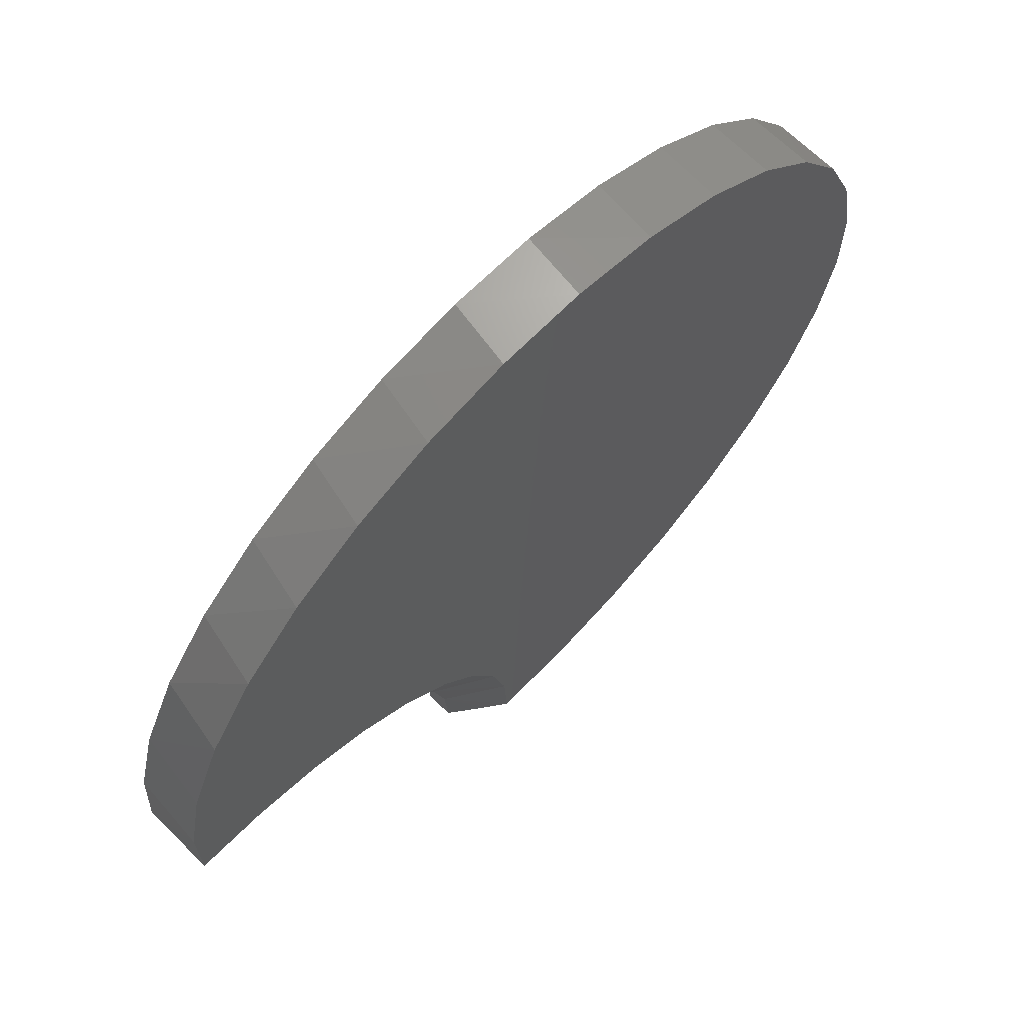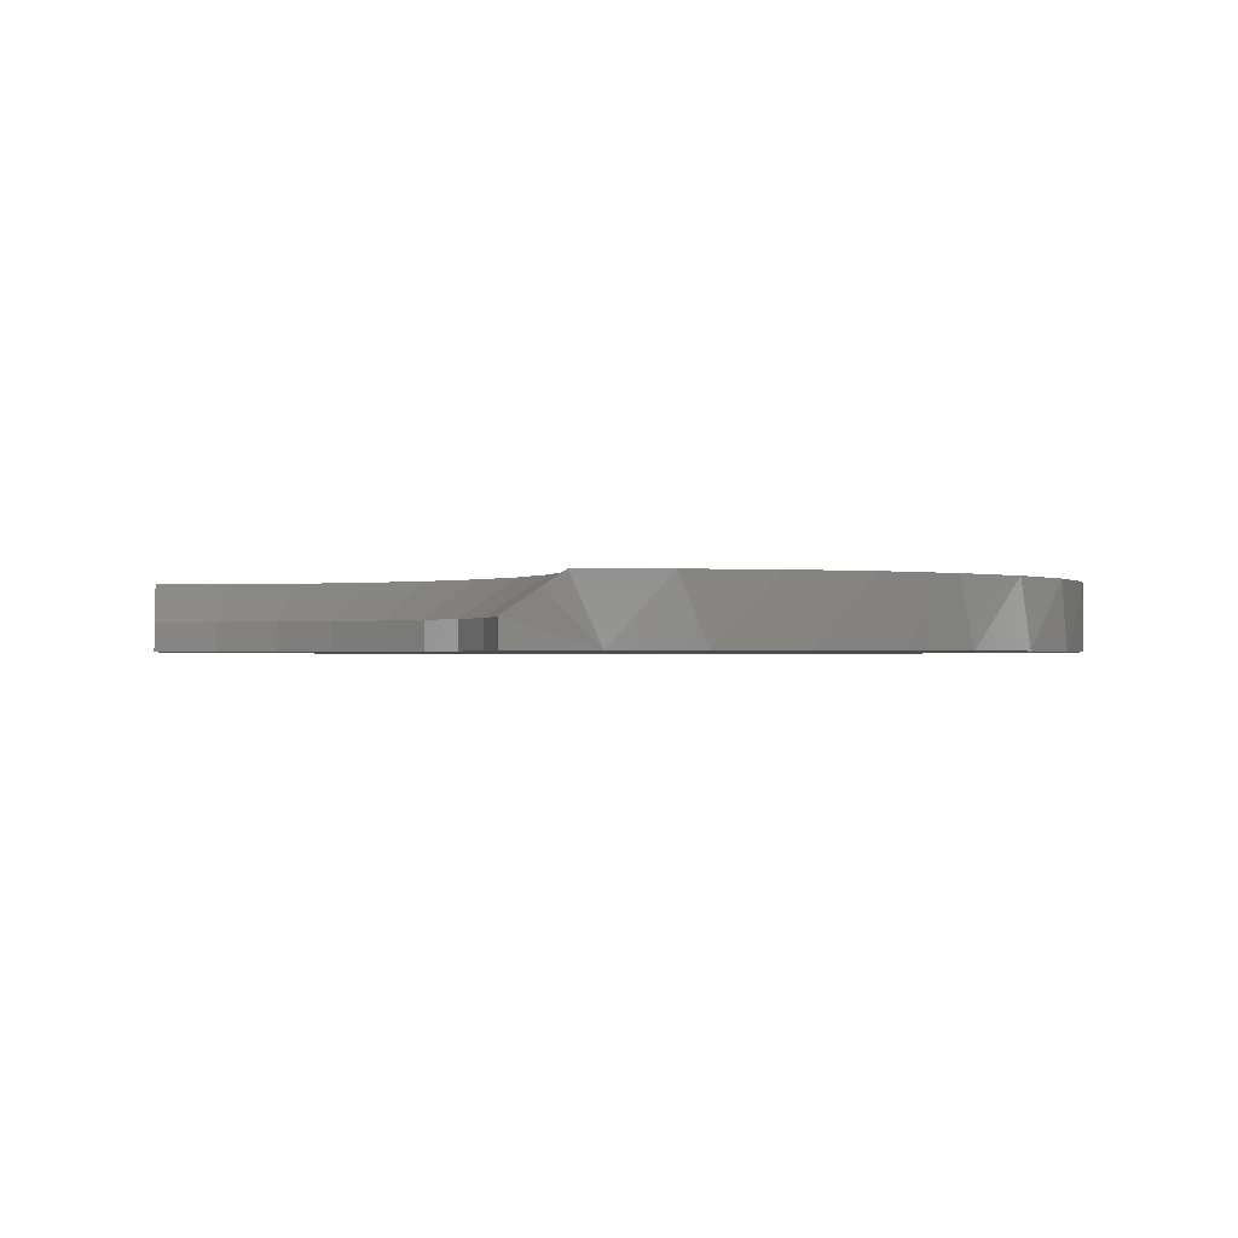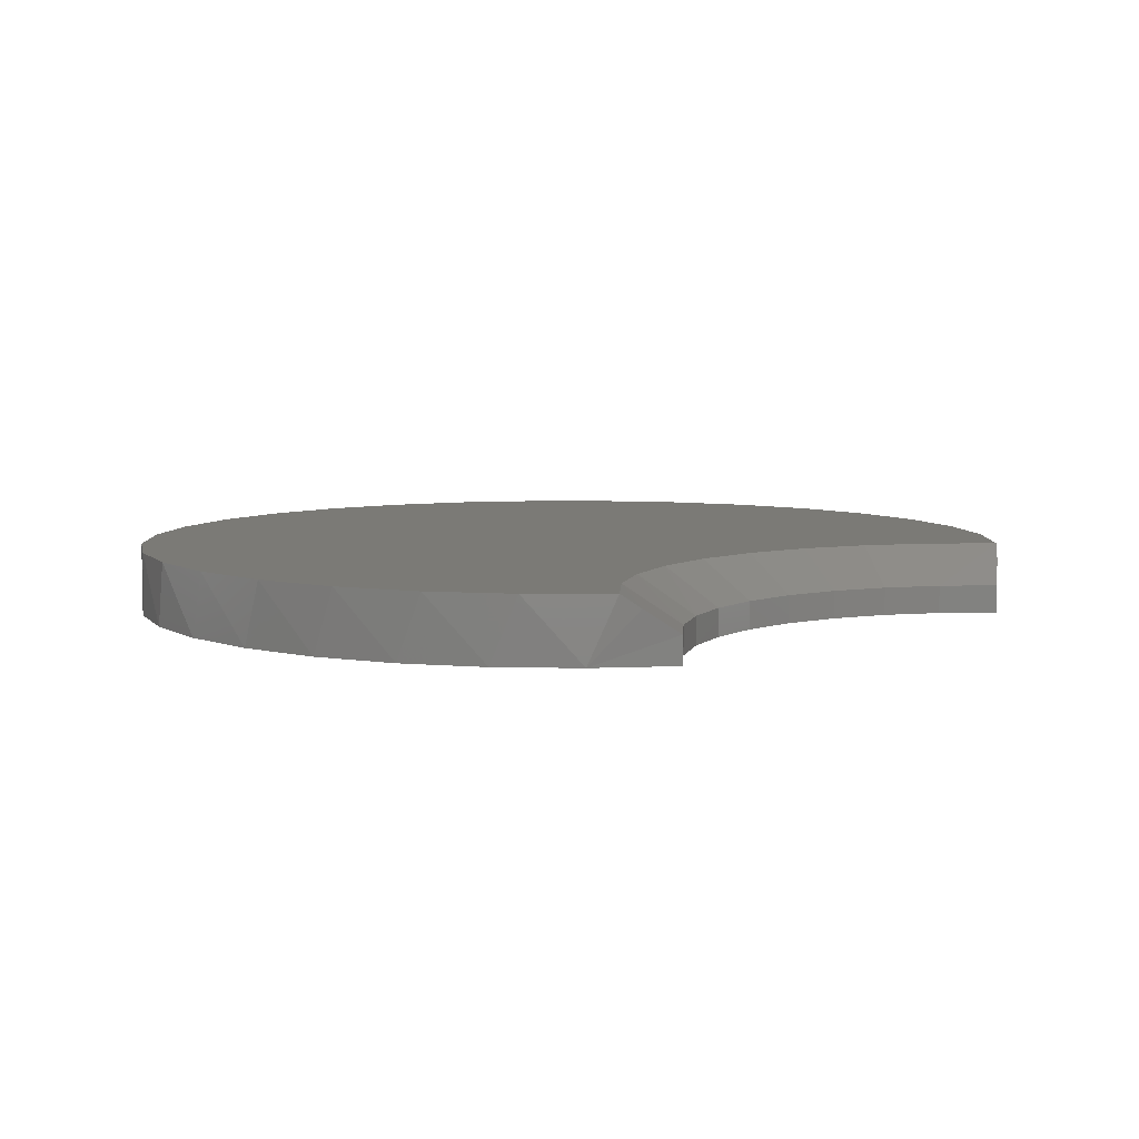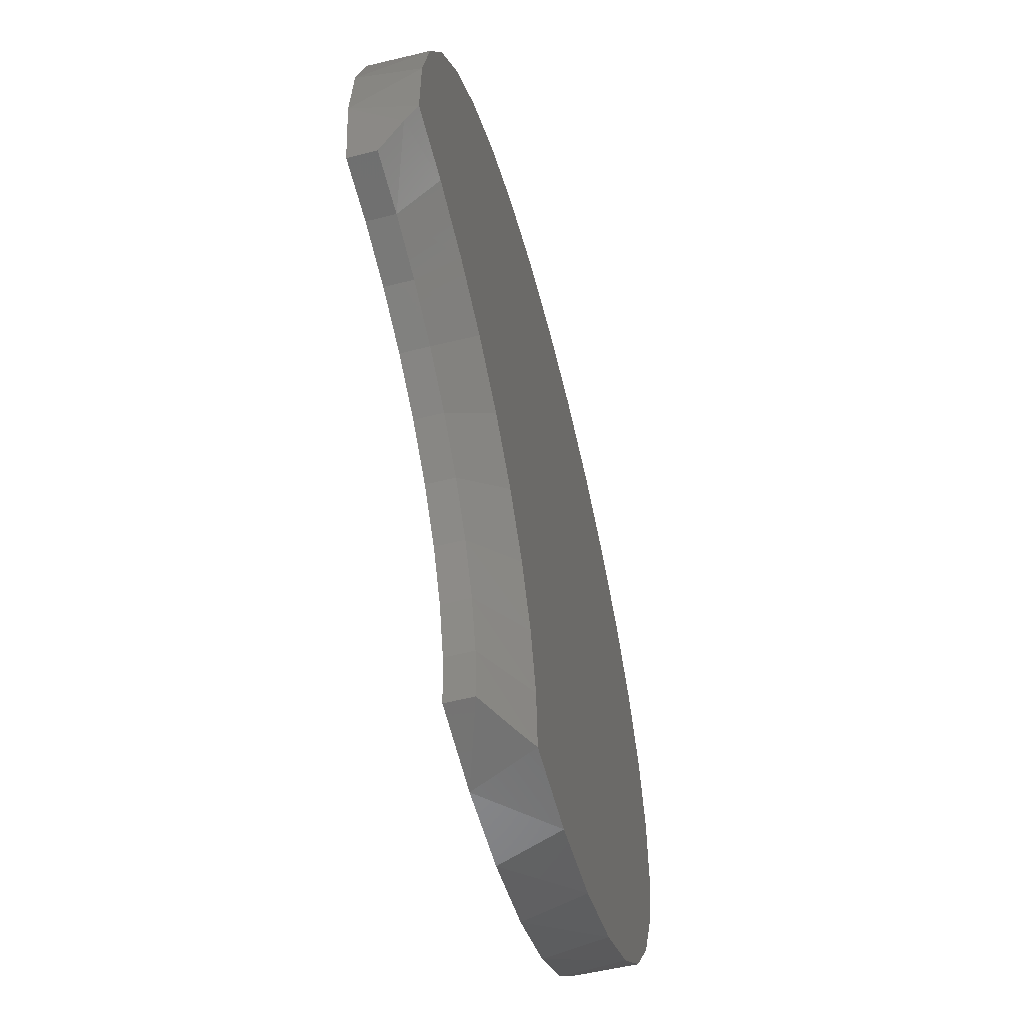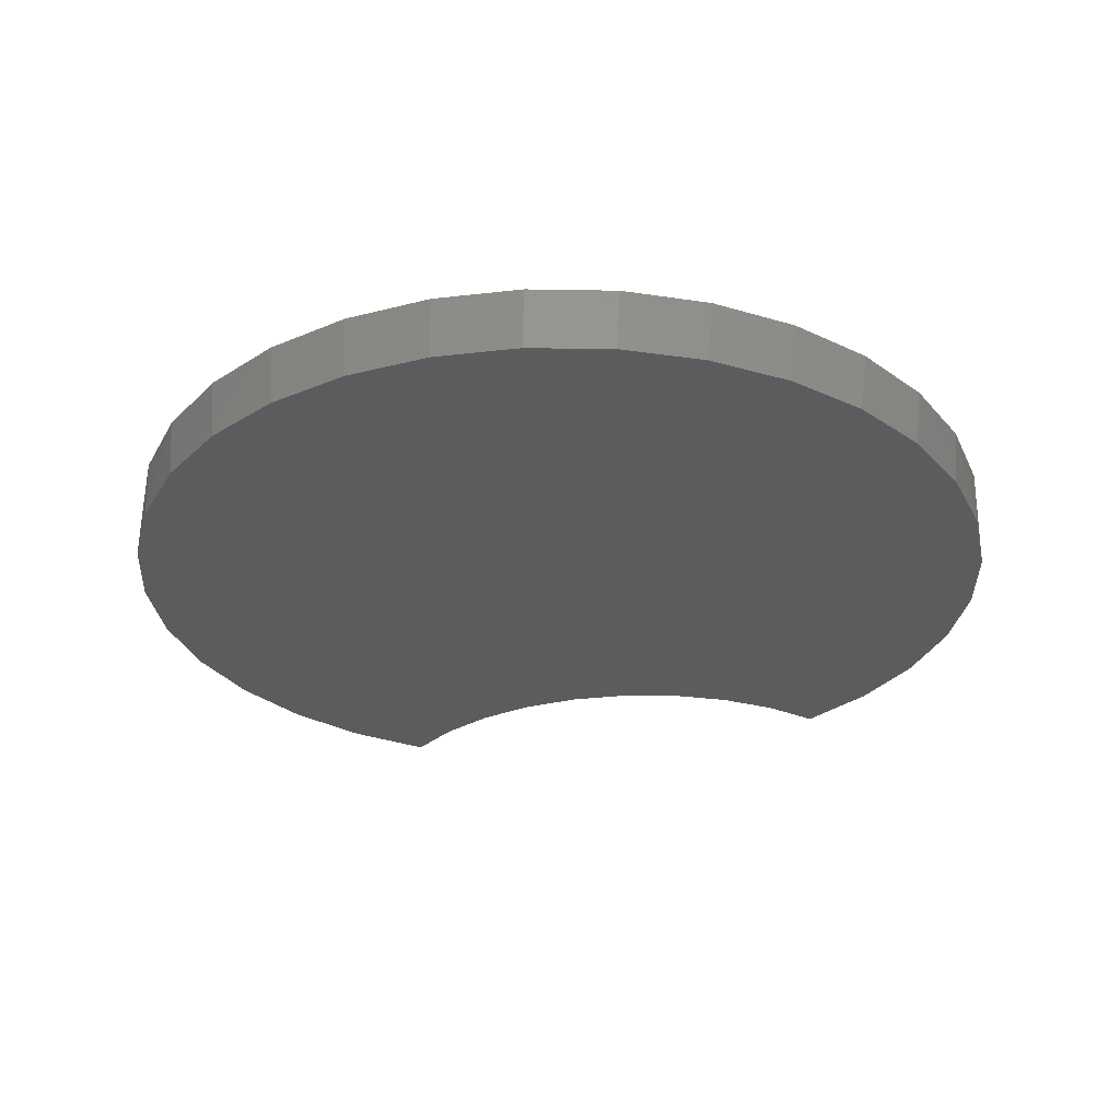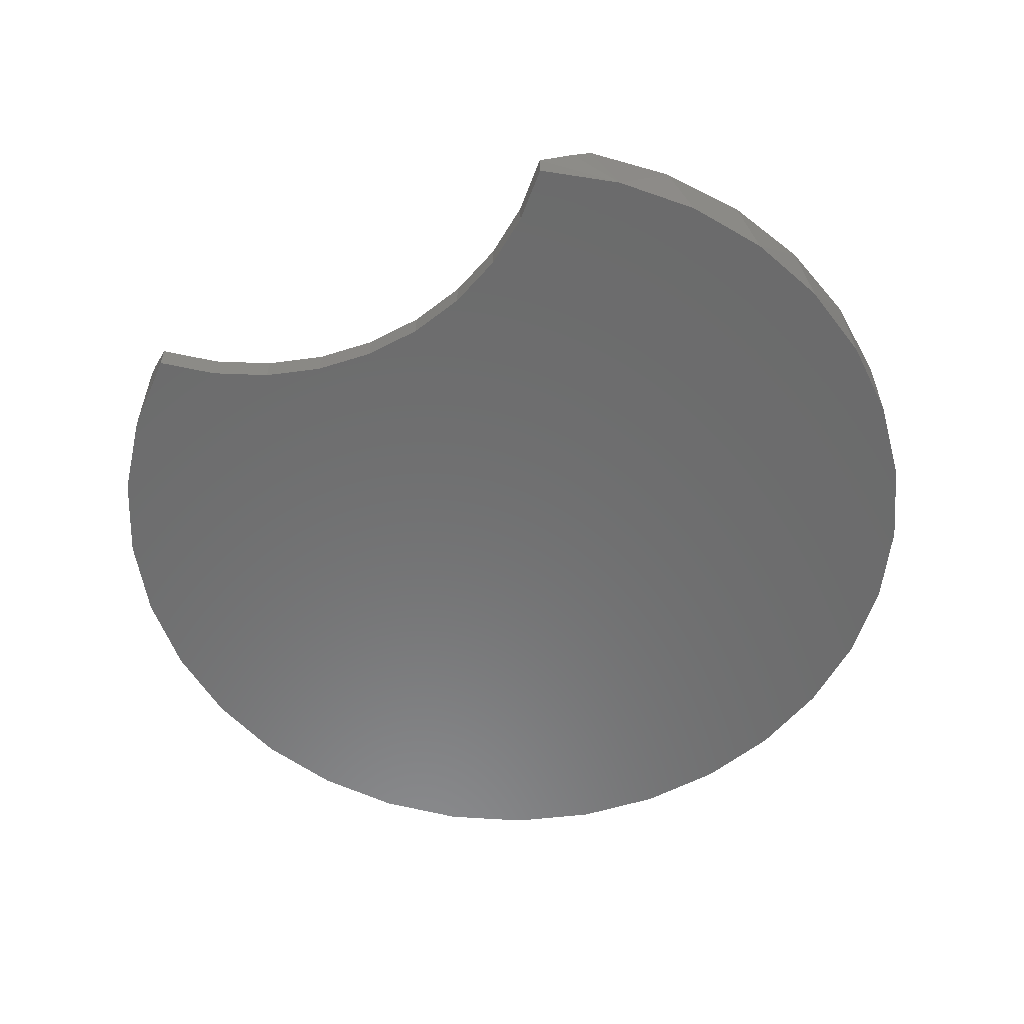
<metadata>
{"format":"stl","ext":"stl","renderer":"f3d","projection":"perspective","resolution":1024,"background":"white","views":[{"elev":67.9,"azim":134.4,"up":"+Z"},{"elev":-1.0,"azim":179.9,"up":"+Y"},{"elev":6.9,"azim":89.8,"up":"+Y"},{"elev":-58.5,"azim":104.6,"up":"+Z"},{"elev":-29.4,"azim":-35.2,"up":"+Y"},{"elev":-57.7,"azim":163.6,"up":"+Y"}]}
</metadata>
<code>
# stl→obj: 82 verts, 160 faces
v -0.4728 -9.535e-18 0.7259
v -0.4007 -5.531e-18 0.7403
v -0.3272 -1.449e-18 0.7404
v -0.7232 -2.343e-17 0.258
v -0.1073 9.655e-18 0.3142
v -0.1619 6.625e-18 0.2901
v -0.2111 3.893e-18 0.2563
v -0.4735 -9.575e-18 0.007334
v -0.5414 -1.334e-17 0.03565
v -0.325 -2.43e-18 0.05219
v -0.4014 -5.573e-18 -0.007212
v -0.3279 -1.49e-18 -0.007431
v -0.7374 -2.422e-17 0.3301
v -0.7374 -2.422e-17 0.4037
v 0.01017 1.728e-17 0.4044
v 0.01039 1.729e-17 0.3309
v -0.04923 1.288e-17 0.328
v -0.255 2.556e-18 0.7261
v -0.187 6.331e-18 0.6981
v -0.5408 -1.331e-17 0.6977
v -0.1258 9.729e-18 0.6573
v -0.6019 -1.67e-17 0.6569
v -0.07368 1.262e-17 0.6054
v -0.6539 -1.959e-17 0.6049
v -0.03269 1.49e-17 0.5444
v -0.6948 -2.186e-17 0.5437
v -0.004373 1.647e-17 0.4765
v -0.723 -2.342e-17 0.4758
v -0.3113 -1.666e-18 0.1103
v -0.6544 -1.961e-17 0.1288
v -0.2871 -3.246e-19 0.1649
v -0.6951 -2.188e-17 0.19
v -0.2533 1.549e-18 0.2141
v -0.6025 -1.673e-17 0.07664
v 0.01192 -0.05469 0.3552
v -0.4237 -0.05469 -0.004275
v -0.493 -0.05469 0.01388
v -0.5575 -0.05469 0.04484
v -0.6151 -0.05469 0.0875
v -0.6634 -0.05469 0.1403
v -0.7009 -0.05469 0.2013
v -0.7261 -0.05469 0.2683
v -0.7382 -0.05469 0.3389
v -0.7366 -0.05469 0.4105
v -0.7215 -0.05469 0.4804
v -0.6934 -0.05469 0.5463
v -0.4775 -0.05469 0.7245
v -0.4075 -0.05469 0.7396
v -0.3359 -0.05469 0.7411
v -0.2653 -0.05469 0.7291
v -0.1983 -0.05469 0.7039
v -0.1373 -0.05469 0.6664
v -0.08453 -0.05469 0.618
v -0.04188 -0.05469 0.5605
v -0.01092 -0.05469 0.496
v 0.007236 -0.05469 0.4267
v -0.3523 -0.05469 -0.008958
v -0.3111 -0.01127 -0.005442
v -0.2812 -0.03125 5.551e-17
v -0.2812 -0.05469 -5.551e-17
v -0.6533 -0.05469 0.6056
v -0.6026 -0.05469 0.6562
v -0.5433 -0.05469 0.6963
v 0.002961 -0.05469 0.2842
v 0.002961 -0.03125 0.2842
v 0.008403 -0.01127 0.314
v -0.2169 -0.03125 0.1846
v -0.2453 -0.05469 0.1436
v -0.2453 -0.03125 0.1436
v -0.2659 -0.05469 0.09815
v -0.2659 -0.03125 0.09815
v -0.278 -0.05469 0.04977
v -0.278 -0.03125 0.04977
v -0.2169 -0.05469 0.1846
v -0.1816 -0.03125 0.2199
v -0.1816 -0.05469 0.2199
v -0.1406 -0.03125 0.2482
v -0.1406 -0.05469 0.2482
v -0.09519 -0.03125 0.2688
v -0.09519 -0.05469 0.2688
v -0.04681 -0.03125 0.2809
v -0.04681 -0.05469 0.2809
f 1 2 3
f 4 5 6
f 7 4 6
f 8 9 10
f 11 8 10
f 11 10 12
f 13 14 15
f 13 15 16
f 13 16 17
f 13 17 5
f 13 5 4
f 3 18 1
f 1 18 19
f 1 19 20
f 20 19 21
f 20 21 22
f 22 21 23
f 22 23 24
f 24 23 25
f 24 25 26
f 26 25 27
f 26 27 28
f 28 27 15
f 28 15 14
f 29 30 31
f 31 30 32
f 31 32 33
f 33 32 4
f 33 4 7
f 9 34 10
f 10 34 30
f 10 30 29
f 16 15 35
f 8 11 36
f 36 37 8
f 9 8 37
f 37 38 9
f 34 9 38
f 38 39 34
f 30 34 39
f 39 40 30
f 32 30 40
f 40 41 32
f 4 32 41
f 41 42 4
f 13 4 42
f 42 43 13
f 14 13 43
f 43 44 14
f 28 14 44
f 44 45 28
f 26 28 45
f 45 46 26
f 20 47 1
f 1 47 48
f 1 48 2
f 2 48 49
f 2 49 3
f 3 49 50
f 3 50 18
f 18 50 51
f 18 51 19
f 19 51 52
f 19 52 21
f 21 52 53
f 21 53 23
f 23 53 54
f 23 54 25
f 25 54 55
f 25 55 27
f 27 55 56
f 27 56 15
f 15 56 35
f 57 36 11
f 57 11 12
f 57 12 58
f 57 58 59
f 57 59 60
f 26 46 24
f 24 46 61
f 24 61 22
f 22 61 62
f 22 62 20
f 20 62 63
f 20 63 47
f 64 65 35
f 35 65 66
f 35 66 16
f 67 68 69
f 69 68 70
f 69 70 71
f 71 70 72
f 71 72 73
f 73 72 60
f 73 60 59
f 68 67 74
f 74 67 75
f 74 75 76
f 76 75 77
f 76 77 78
f 78 77 79
f 78 79 80
f 80 79 81
f 80 81 82
f 82 81 65
f 82 65 64
f 59 58 73
f 65 81 66
f 16 66 17
f 17 66 81
f 17 81 5
f 5 81 79
f 5 79 6
f 6 79 77
f 6 77 7
f 7 77 75
f 7 75 33
f 33 75 67
f 33 67 31
f 31 67 69
f 31 69 29
f 29 69 71
f 58 12 73
f 73 12 10
f 73 10 71
f 71 10 29
f 50 49 48
f 78 41 76
f 60 72 38
f 60 38 37
f 60 37 36
f 60 36 57
f 43 42 82
f 43 82 64
f 43 64 35
f 43 35 56
f 43 56 44
f 44 56 45
f 45 56 55
f 45 55 46
f 46 55 54
f 46 54 61
f 61 54 53
f 61 53 62
f 62 53 52
f 62 52 63
f 63 52 51
f 63 51 47
f 47 51 50
f 47 50 48
f 41 78 42
f 42 78 80
f 42 80 82
f 38 72 39
f 39 72 70
f 39 70 40
f 40 70 68
f 40 68 41
f 41 68 74
f 41 74 76

</code>
